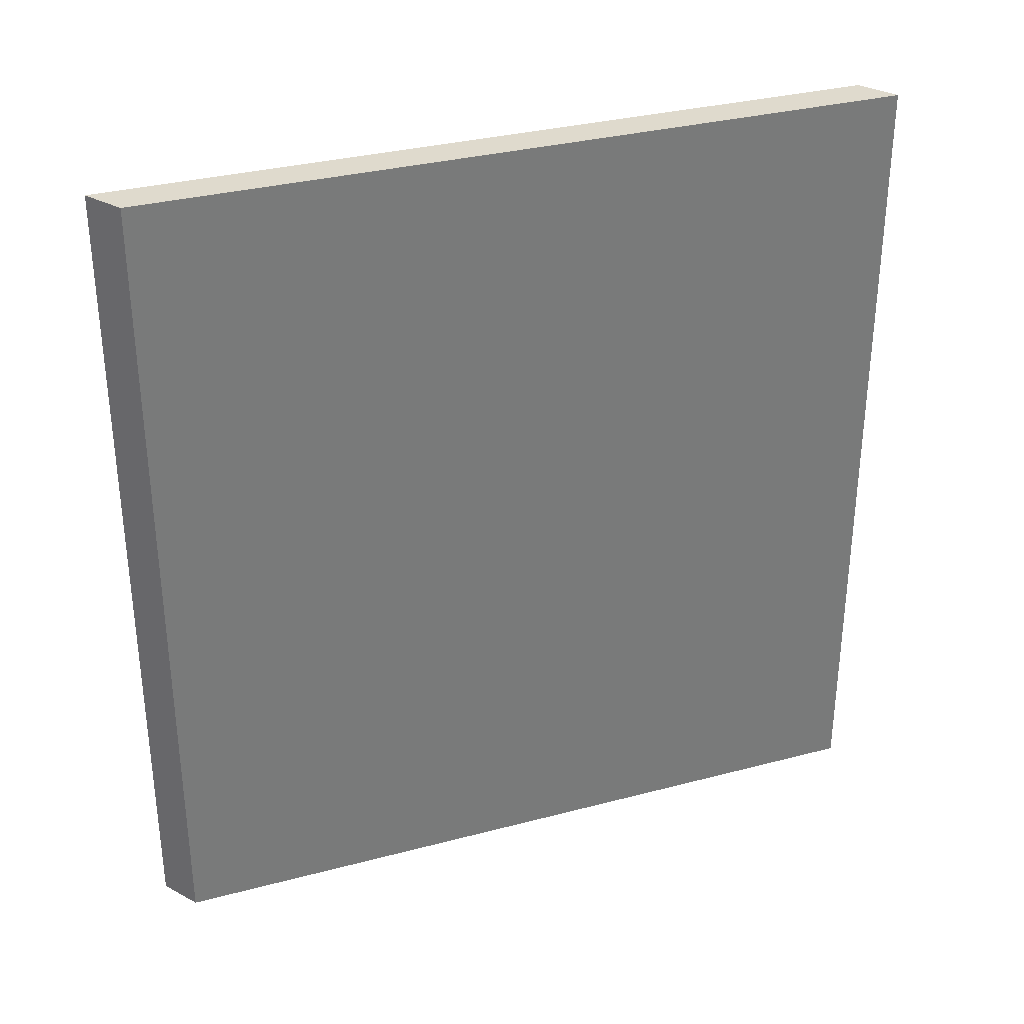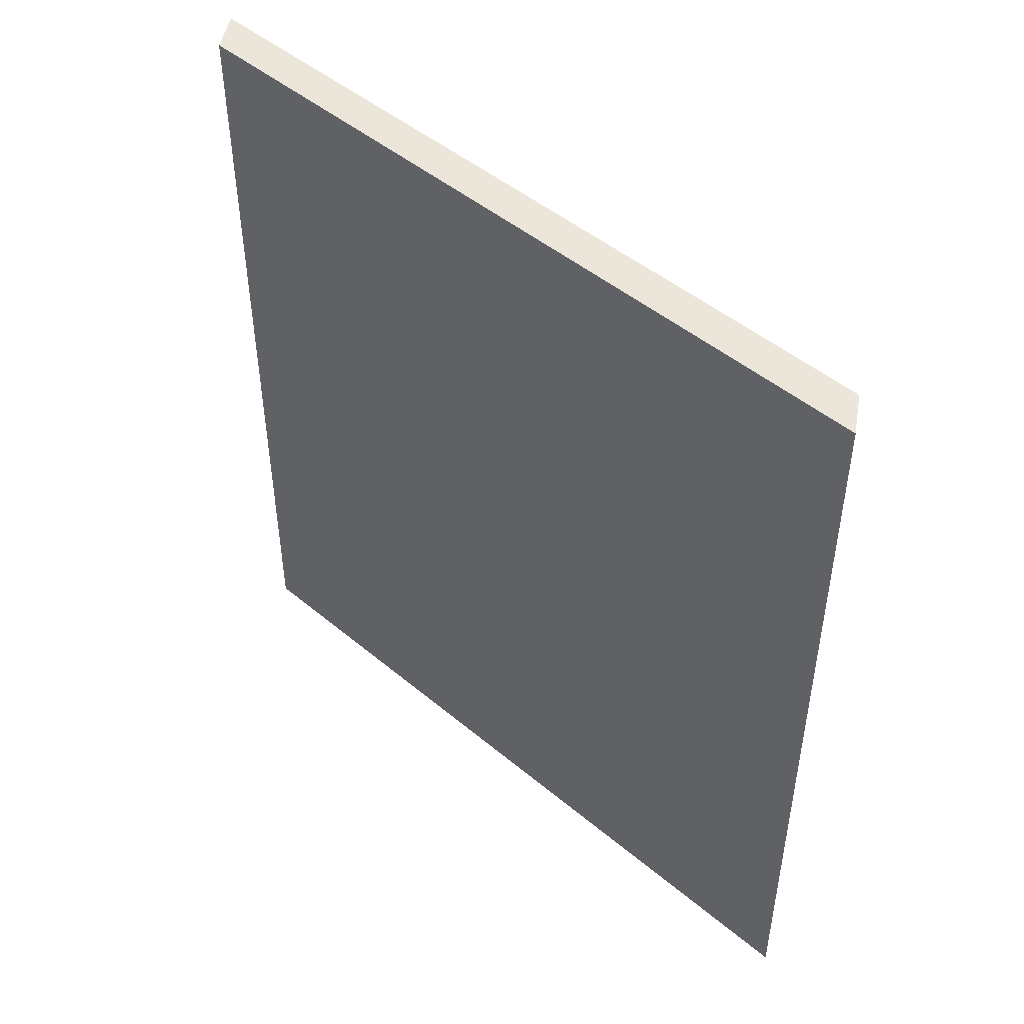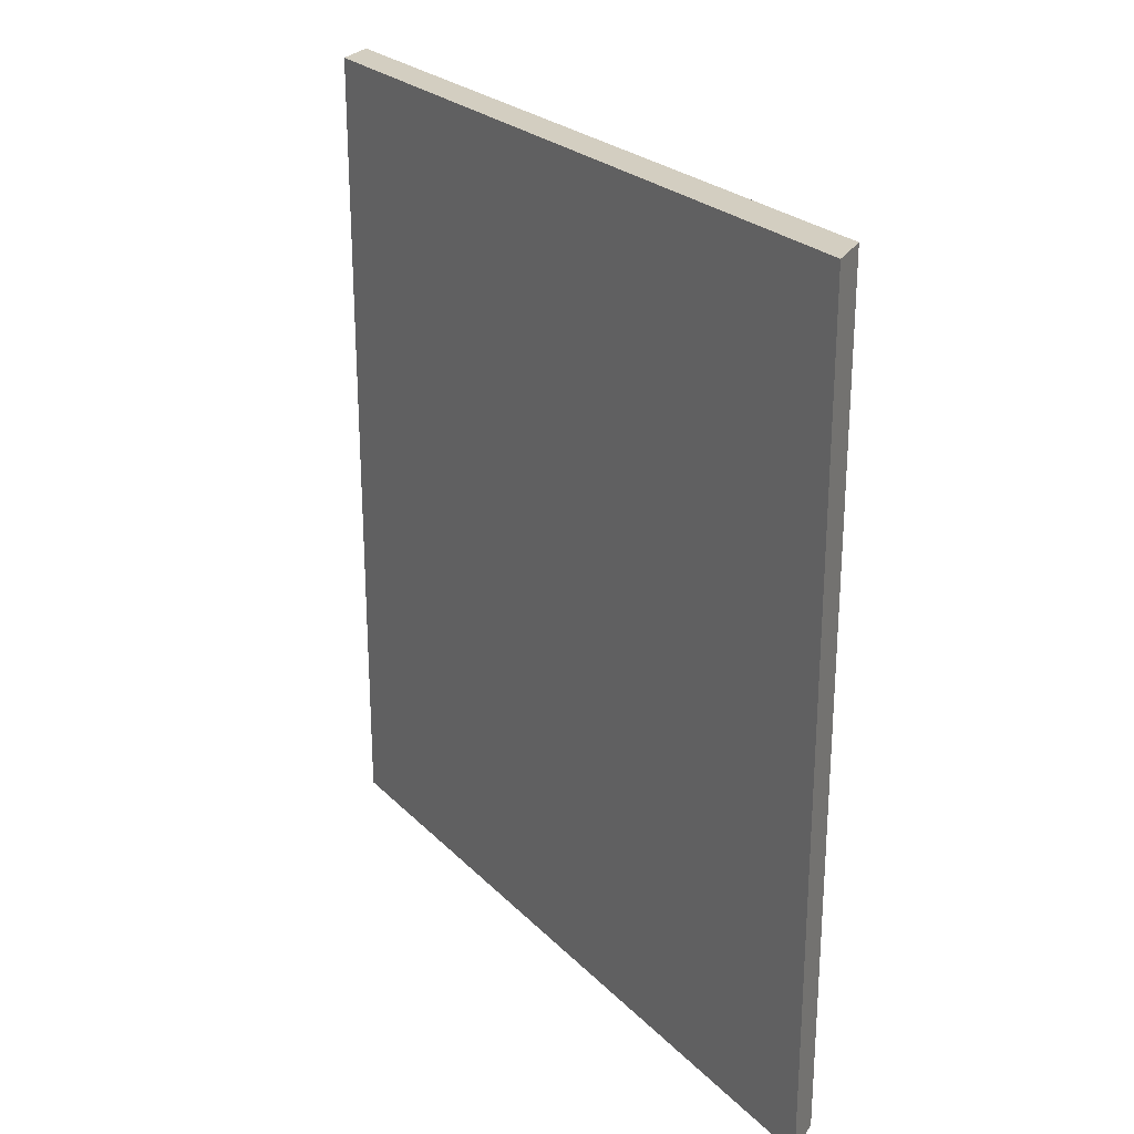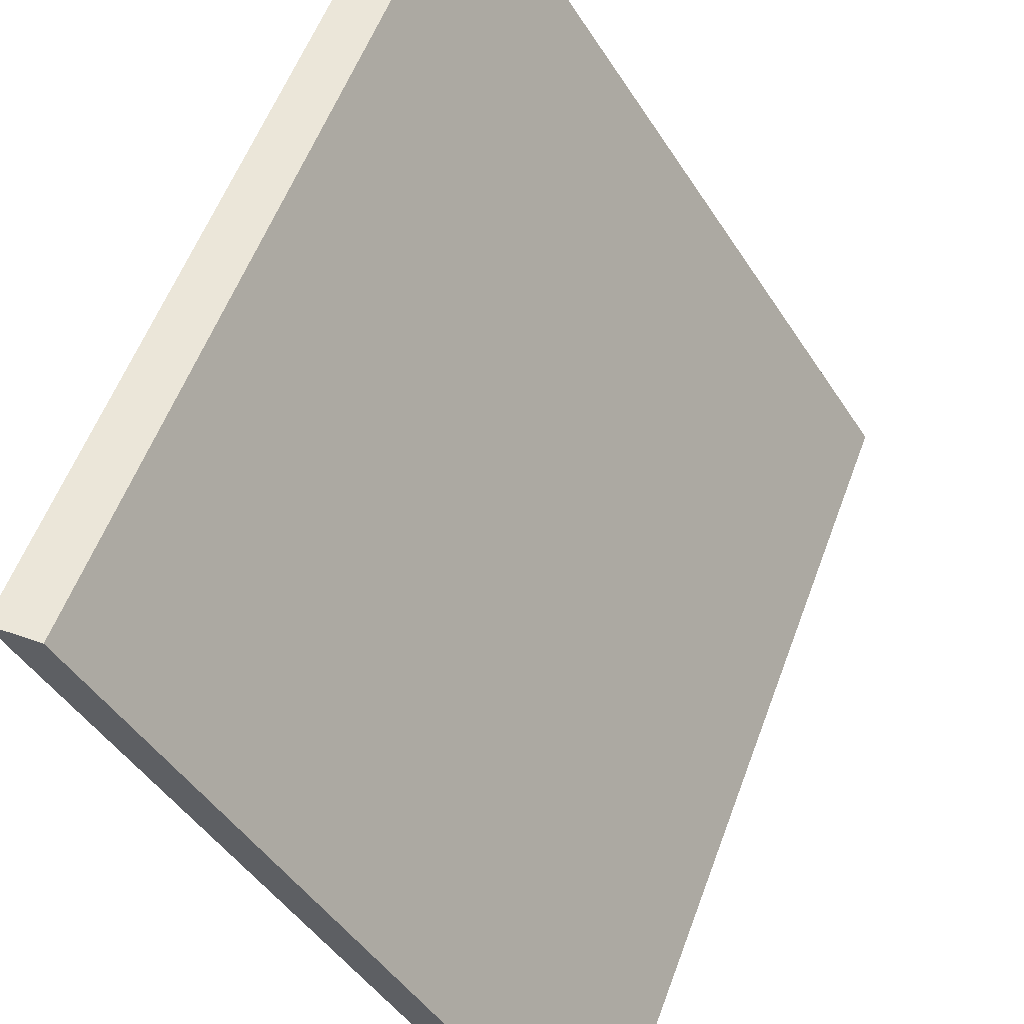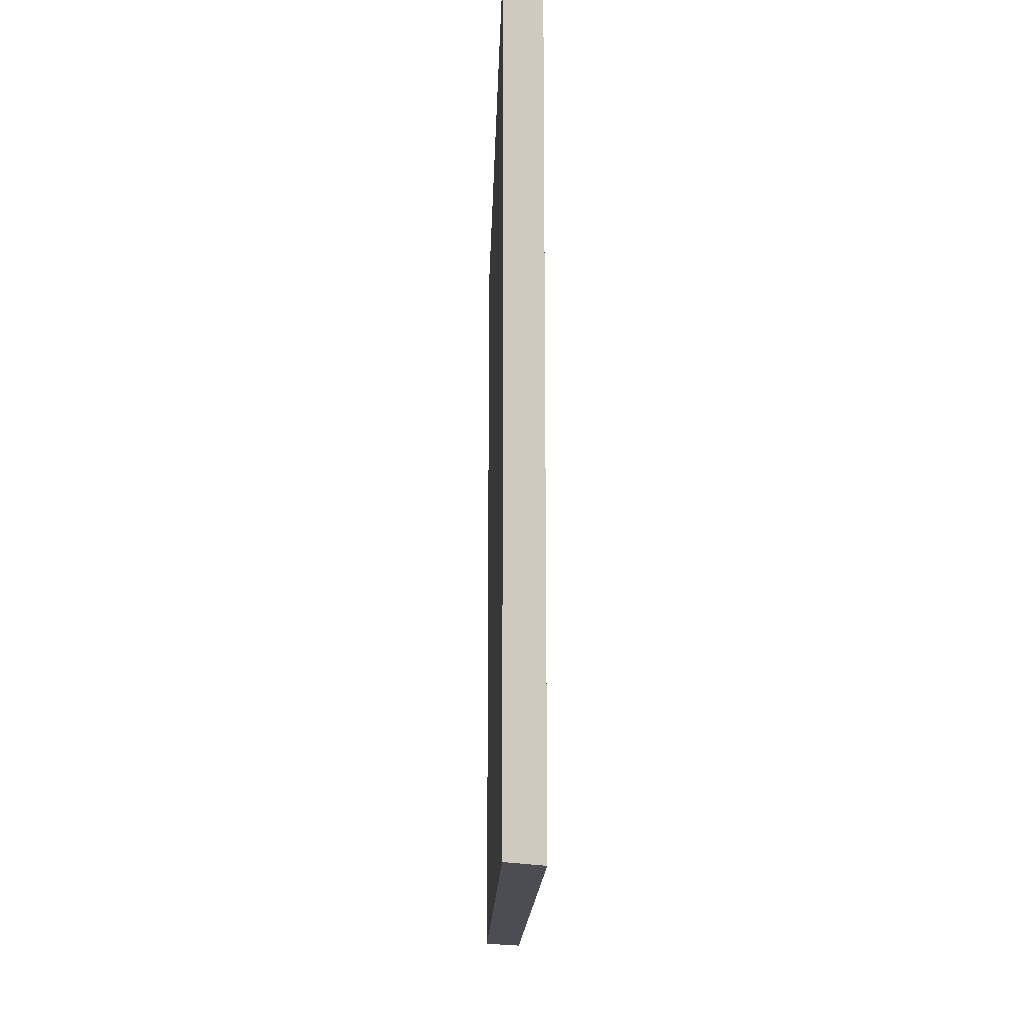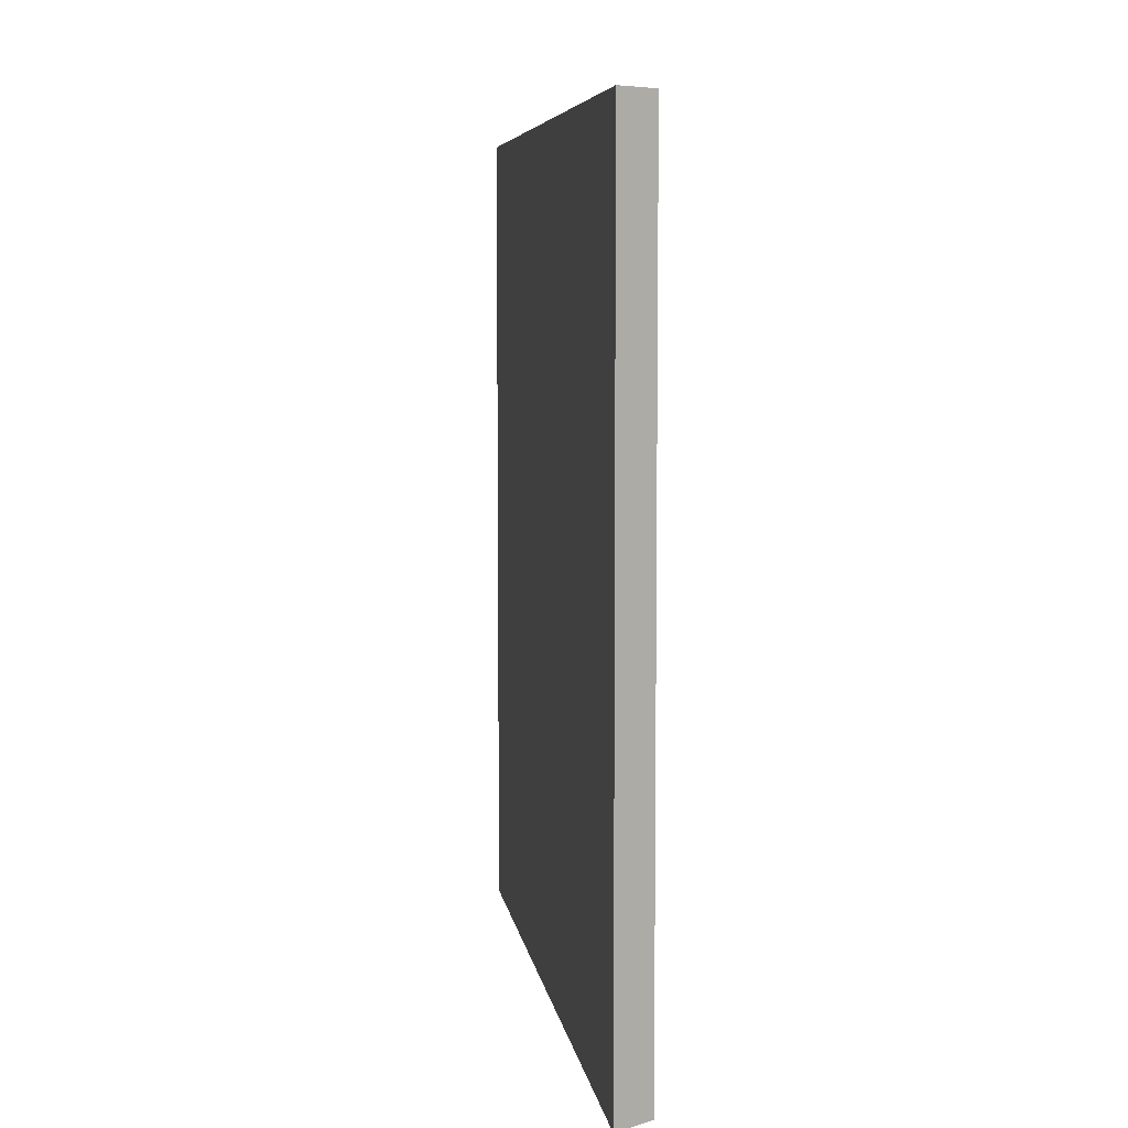
<metadata>
{"format":"obj","ext":"obj","renderer":"f3d","projection":"perspective","resolution":1024,"background":"white","views":[{"elev":32.6,"azim":36.7,"up":"+Y"},{"elev":47.9,"azim":-80.0,"up":"+Y"},{"elev":25.1,"azim":-66.1,"up":"+Y"},{"elev":56.5,"azim":20.1,"up":"+Z"},{"elev":-16.3,"azim":145.3,"up":"+Y"},{"elev":6.6,"azim":138.5,"up":"+Y"}]}
</metadata>
<code>
o collision_tray.032
v 0.2083 0.00036 0.2704
v 0.2083 0.08226 0.2704
v 0.2504 0.00036 0.206
v 0.2504 0.08226 0.206
v 0.2128 0.00036 0.2704
v 0.2128 0.08226 0.2704
v 0.2548 0.00036 0.206
v 0.2548 0.08226 0.206
f 1 2 4 3
f 3 4 8 7
f 7 8 6 5
f 5 6 2 1
f 3 7 5 1
f 8 4 2 6

</code>
